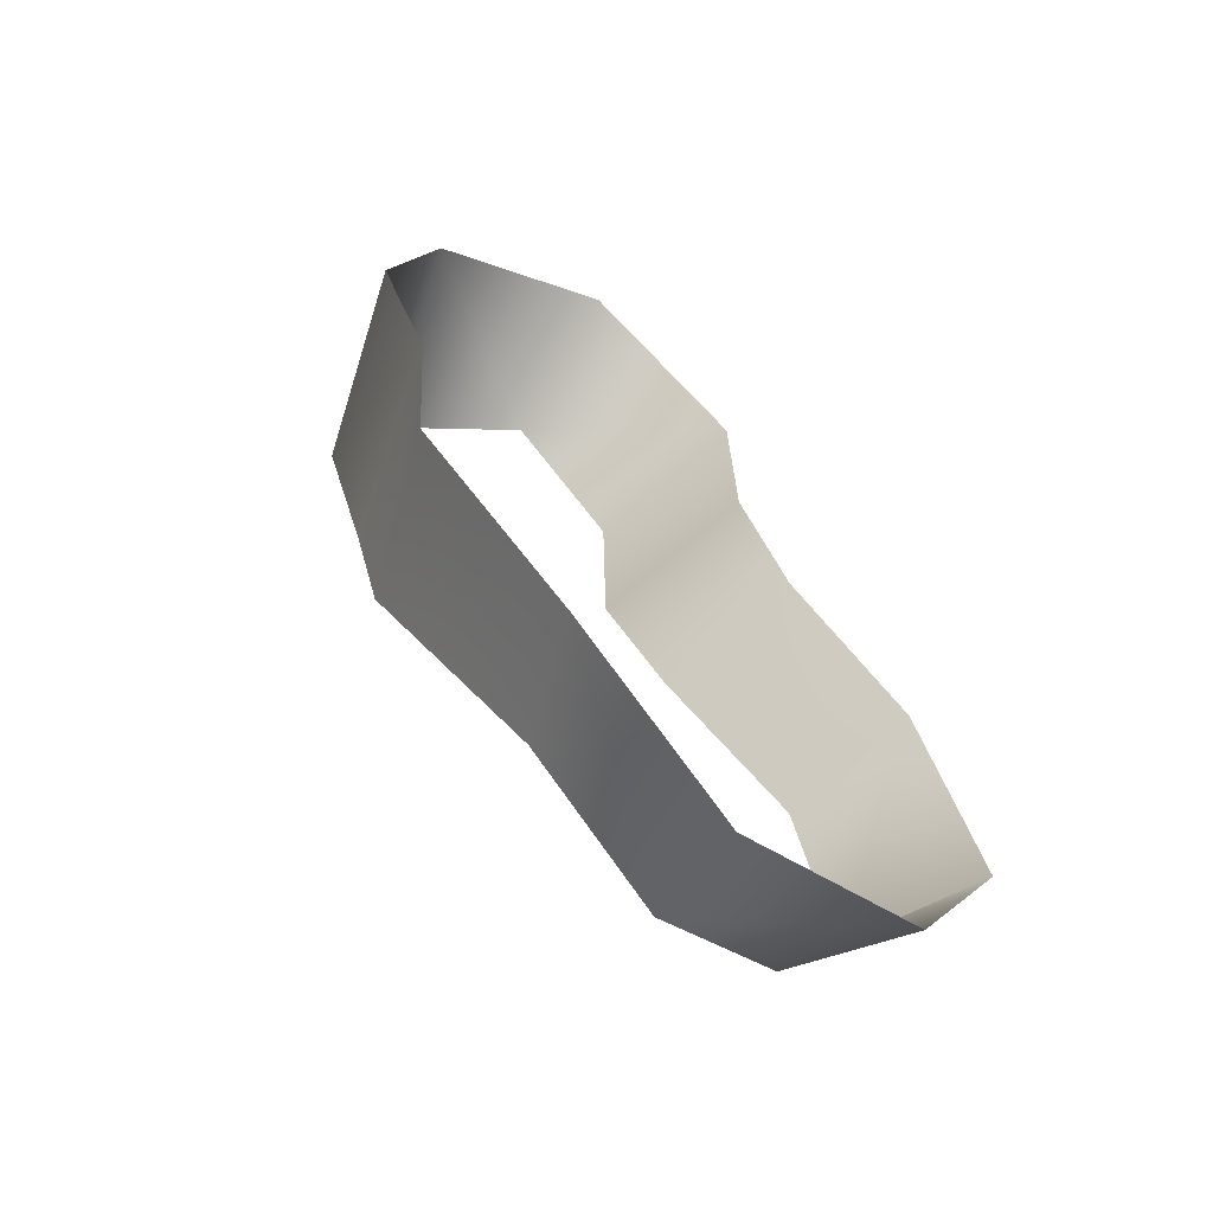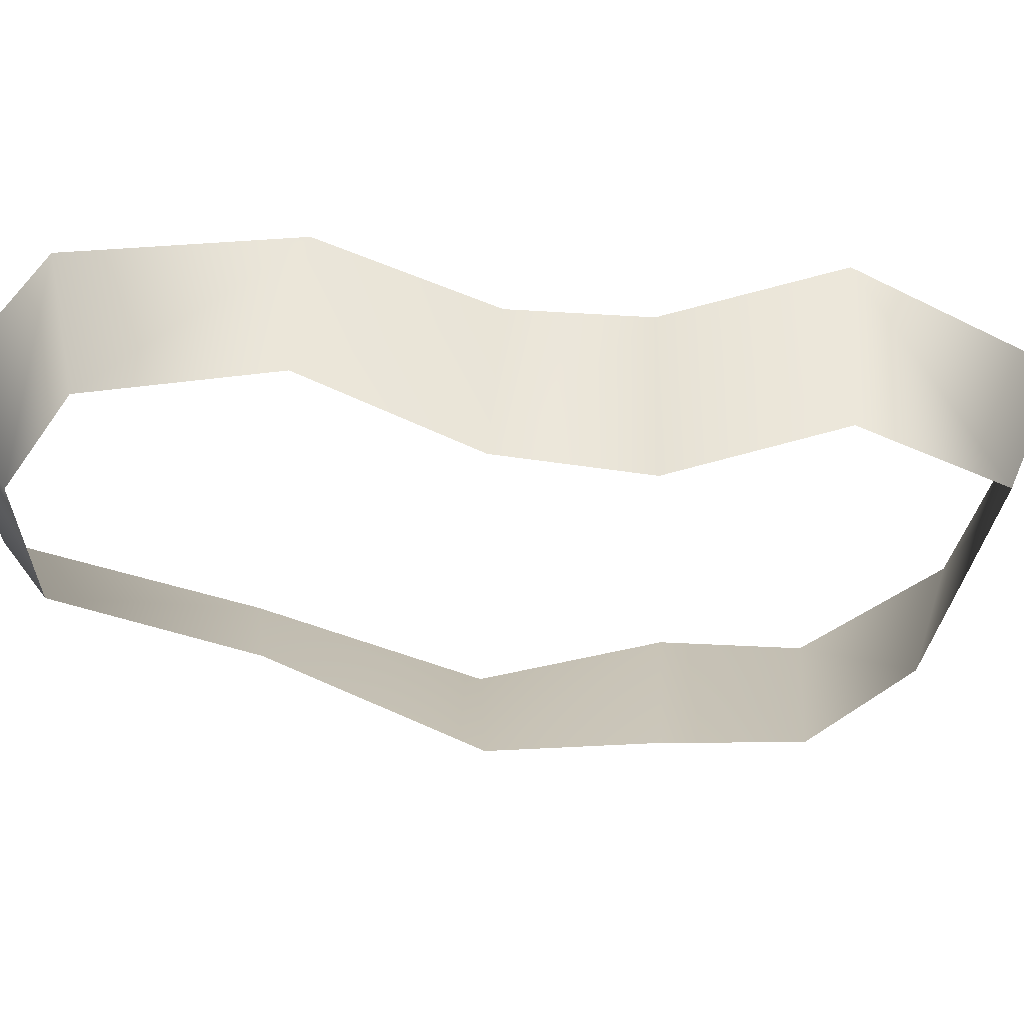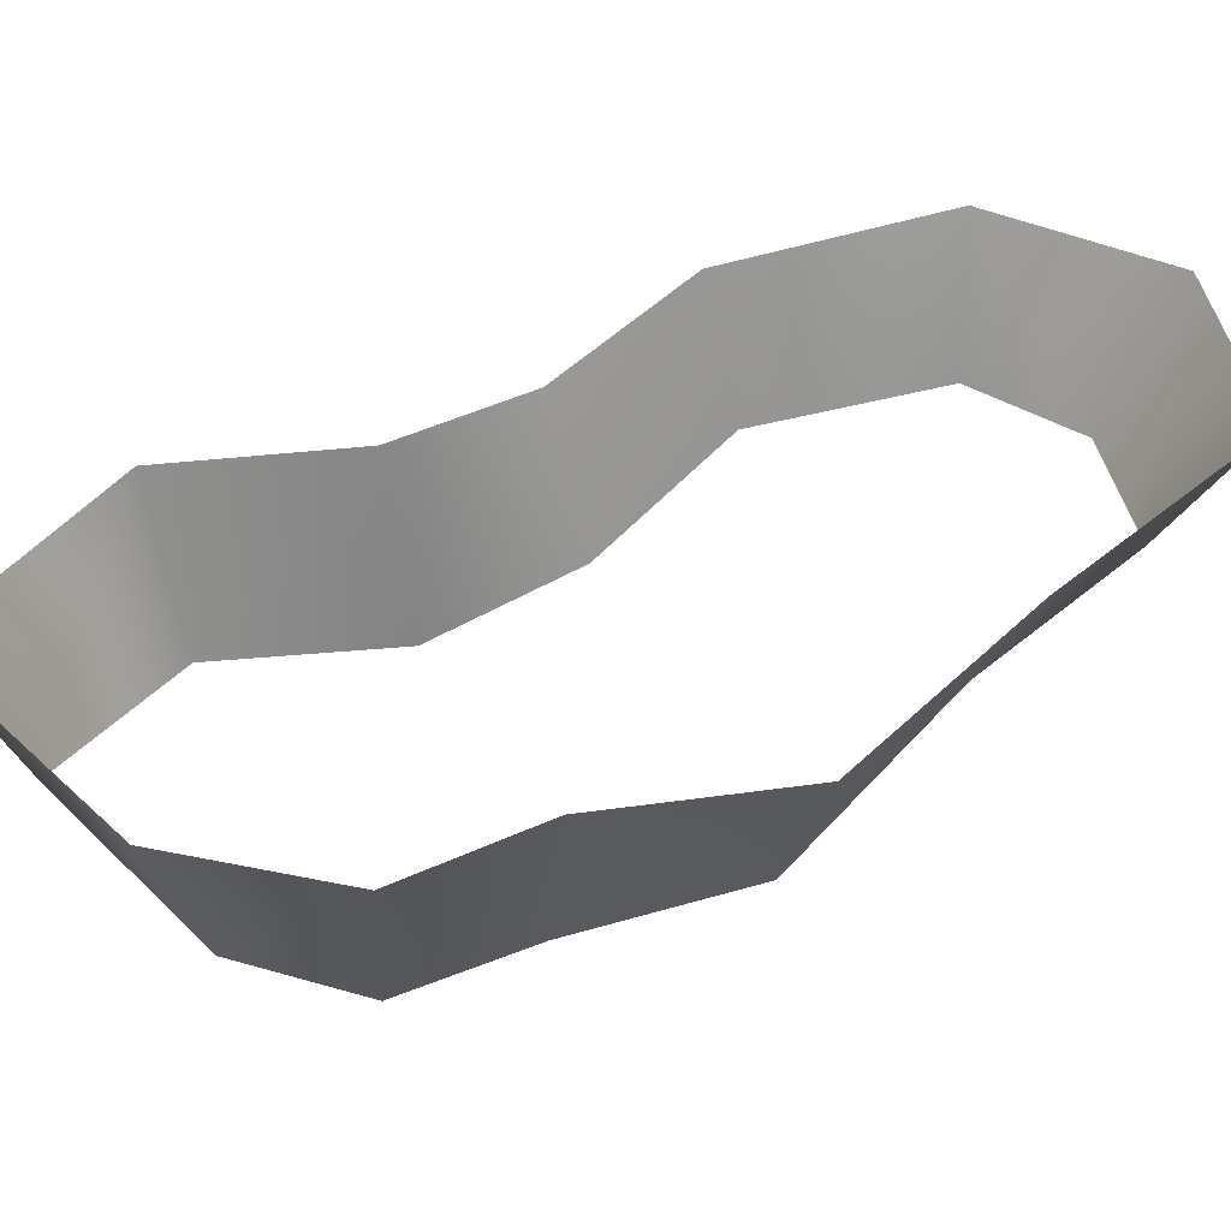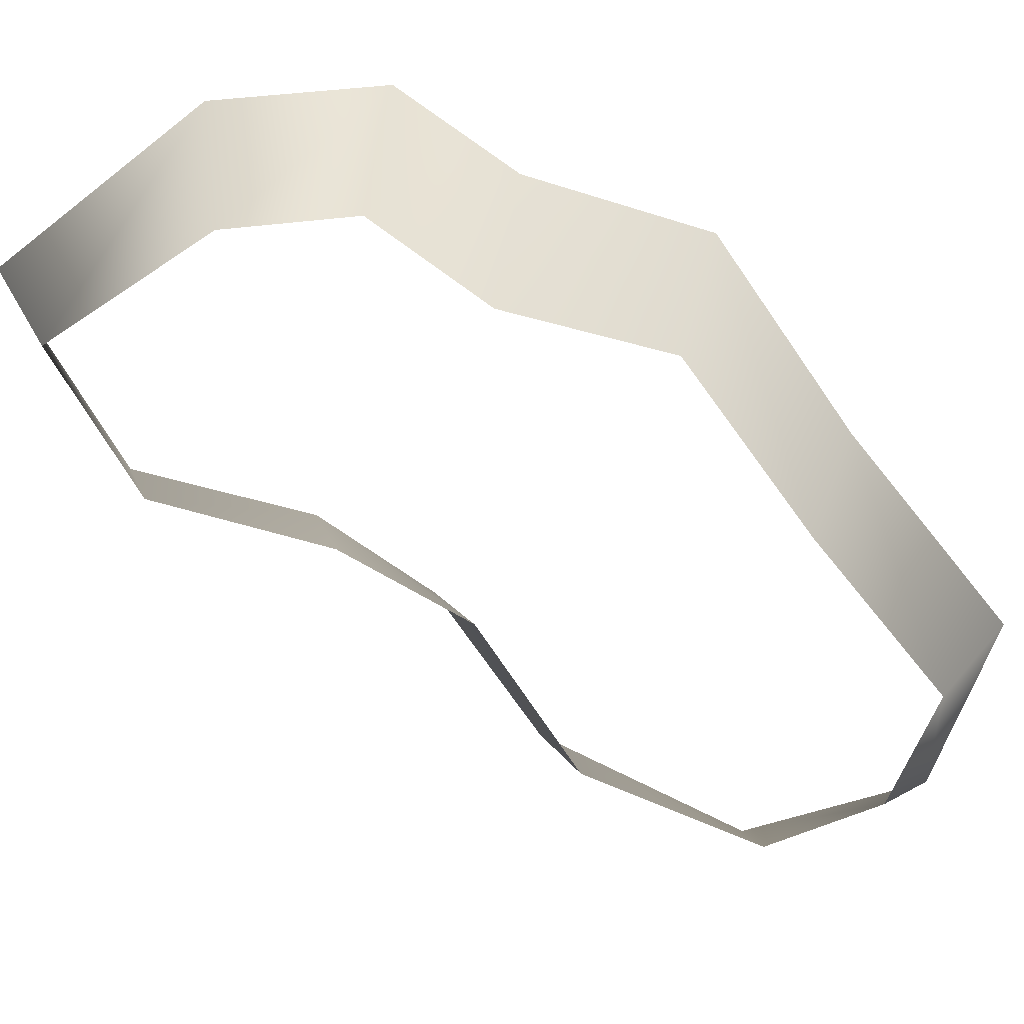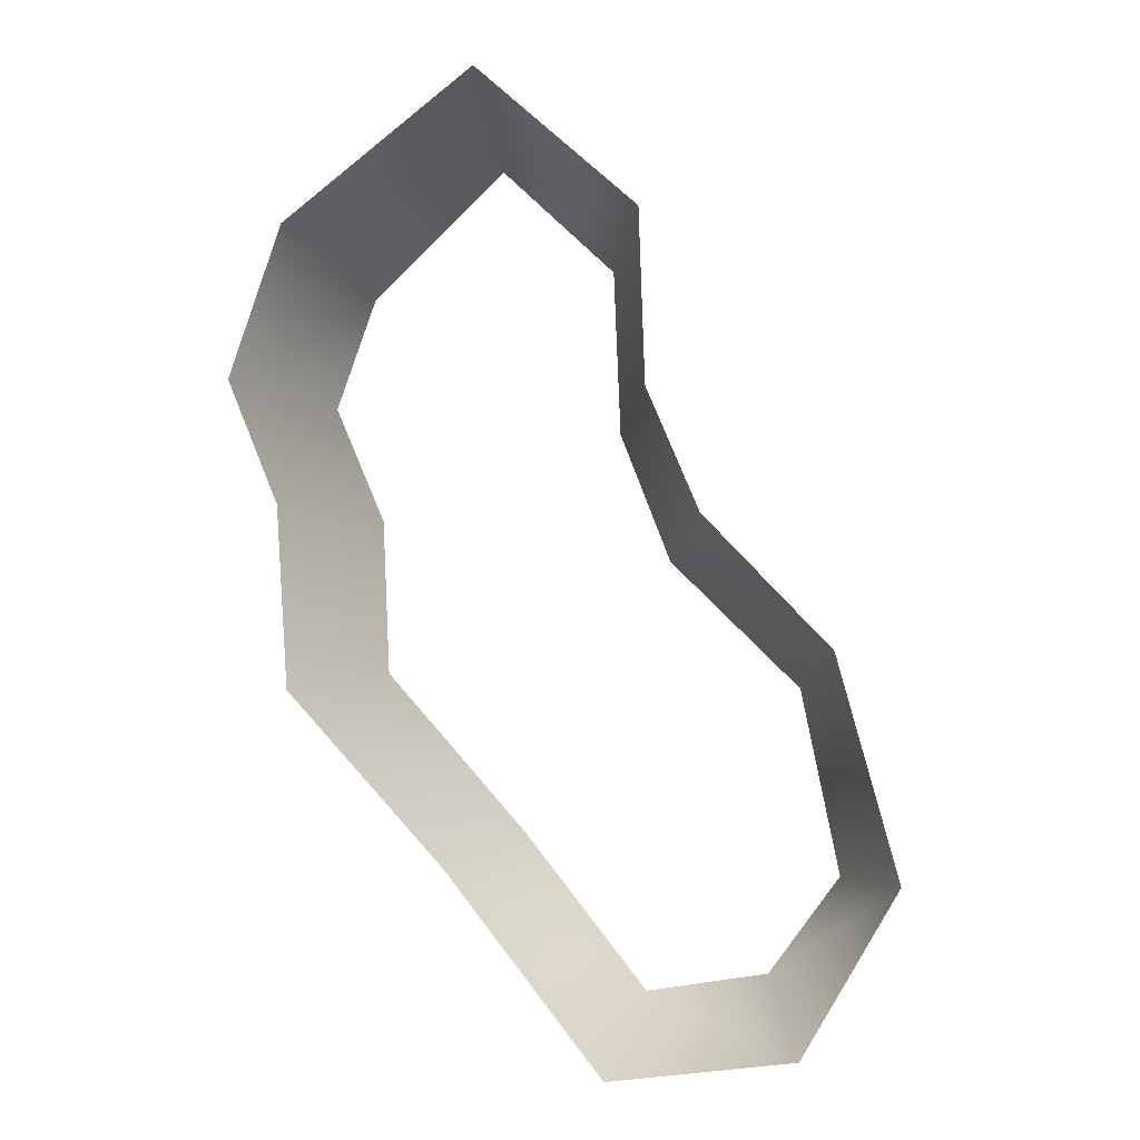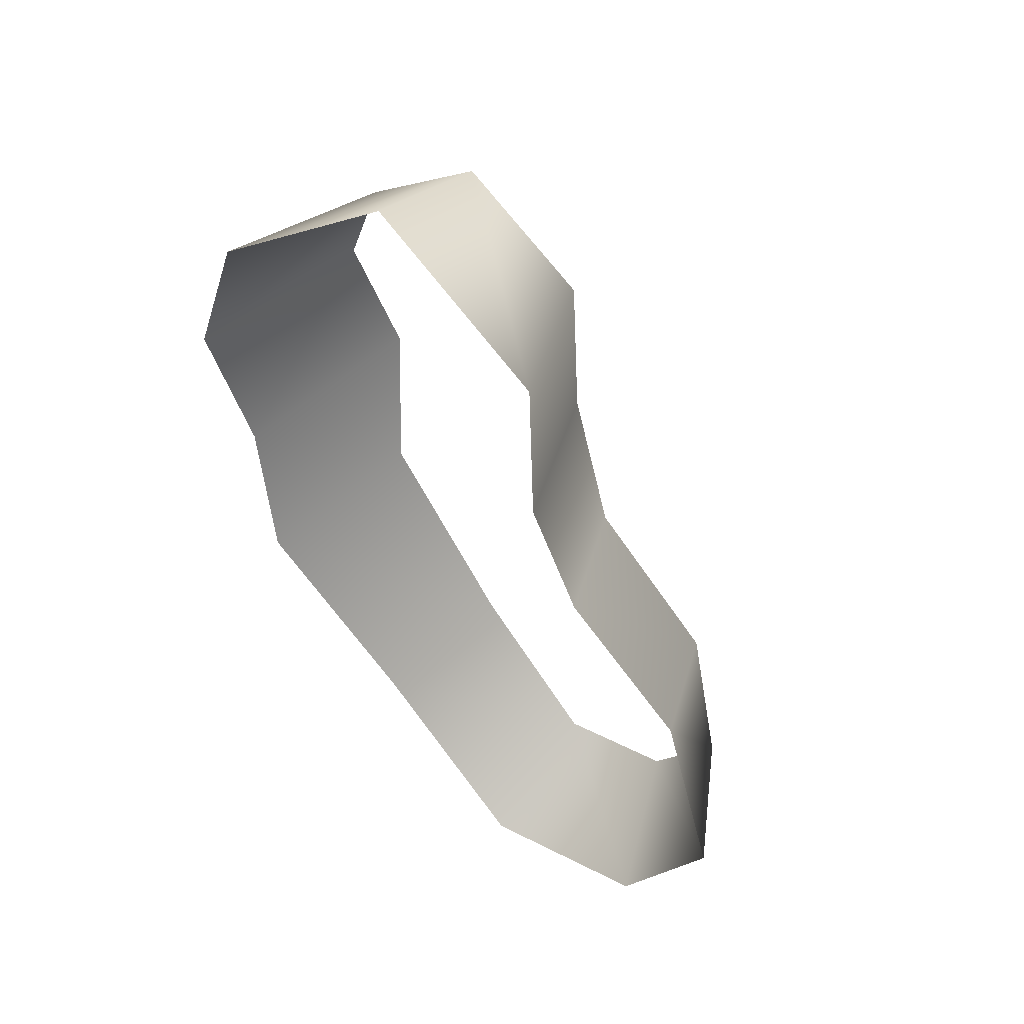
<metadata>
{"format":"obj","ext":"obj","renderer":"f3d","projection":"perspective","resolution":1024,"background":"white","views":[{"elev":-63.4,"azim":-34.3,"up":"+Y"},{"elev":-52.2,"azim":109.1,"up":"+Z"},{"elev":46.2,"azim":-95.2,"up":"+Z"},{"elev":-65.9,"azim":-103.5,"up":"+Z"},{"elev":-6.4,"azim":9.5,"up":"+Y"},{"elev":51.0,"azim":32.4,"up":"+Y"}]}
</metadata>
<code>
o polygon142
v -1.001e+04 -9508 -404.4
v -9392 -9718 131
v -9542 -9437 -392.8
v -9021 -9098 131
v -9264 -9068 -383.2
v -9248 -8248 131
v -9408 -8352 -389.8
v -9734 -7731 131
v -9913 -7848 -423.8
v -9937 -7248 131
v -1.012e+04 -7321 -511.3
v -1.015e+04 -6661 -494.1
v -1.113e+04 -7629 -660.6
v -1.135e+04 -7664 131
v -1.107e+04 -8265 -539.7
v -1.13e+04 -8370 131
v -1.049e+04 -8895 -414.5
v -1.07e+04 -9034 131
v -1.01e+04 -9799 131
v -1.06e+04 -5981 131
v -1.135e+04 -6569 131
v -1.059e+04 -6236 -461.9
v -1.116e+04 -6717 -590.1
v -1.155e+04 -7173 131
v -1.132e+04 -7162 -626.2
v -9960 -6561 131
f 3 2 1
f 4 2 3
f 5 4 3
f 6 4 5
f 7 6 5
f 8 6 7
f 9 8 7
f 10 8 9
f 11 10 9
f 12 10 11
f 15 14 13
f 16 14 15
f 17 16 15
f 18 16 17
f 1 18 17
f 19 18 1
f 2 19 1
f 22 21 20
f 23 21 22
f 23 24 21
f 25 24 23
f 25 14 24
f 13 14 25
f 12 26 10
f 22 26 12
f 26 22 20

</code>
